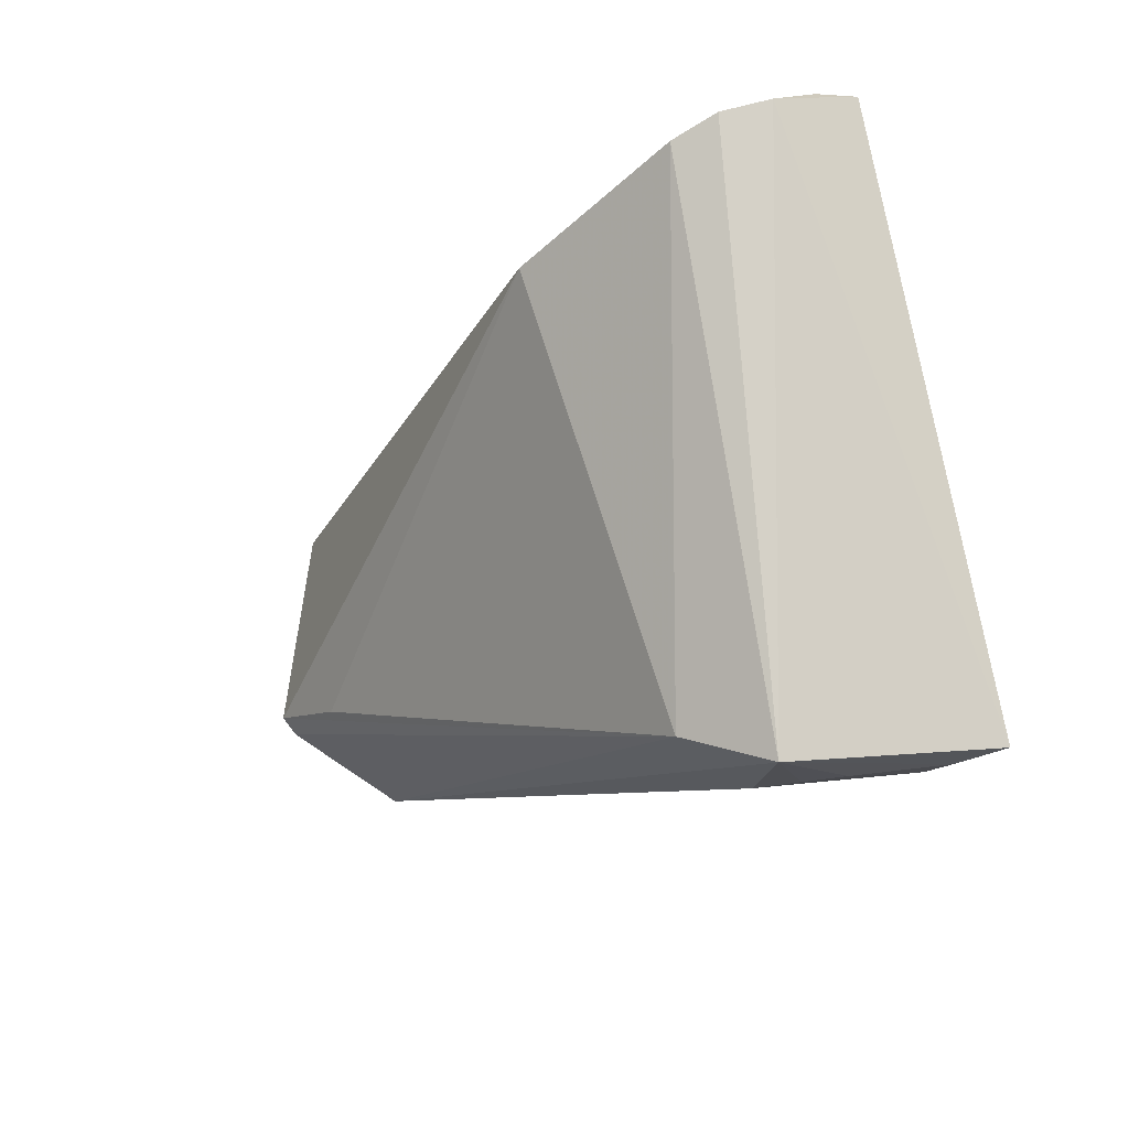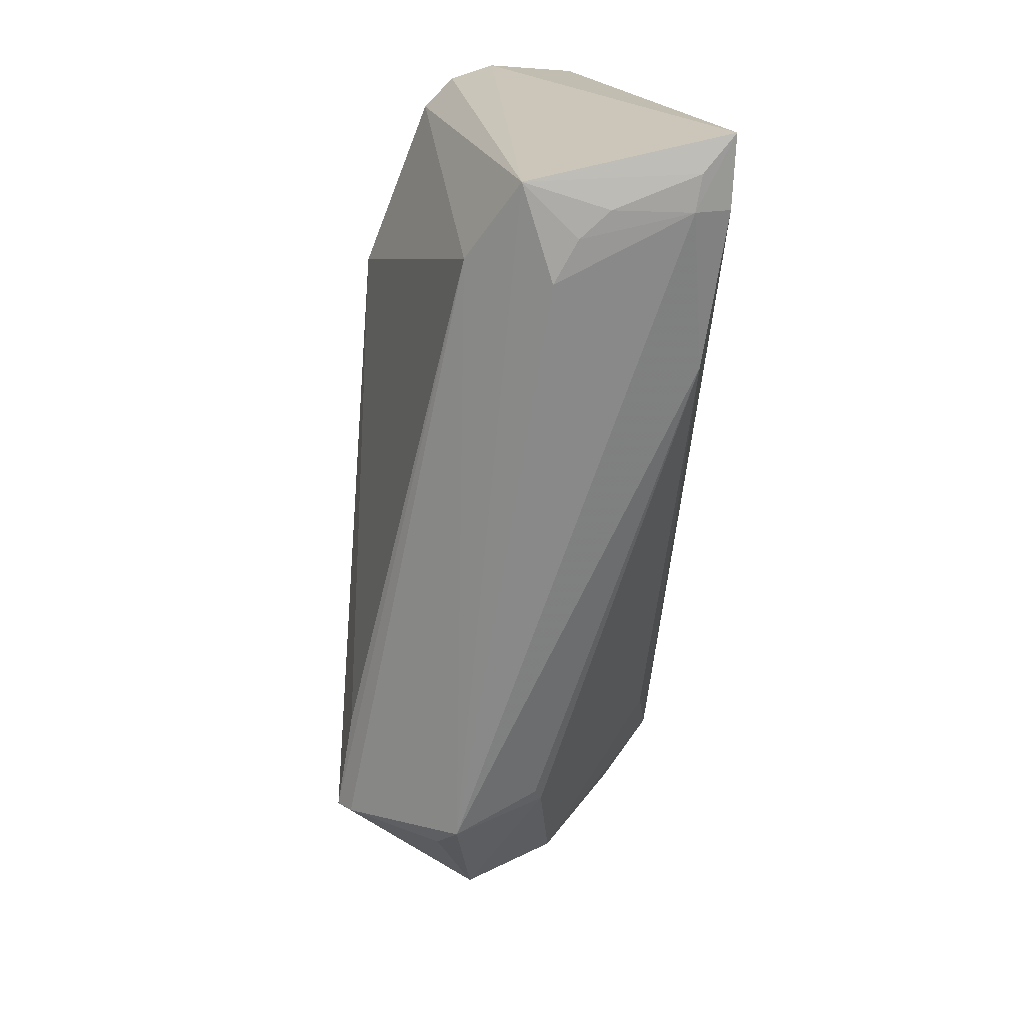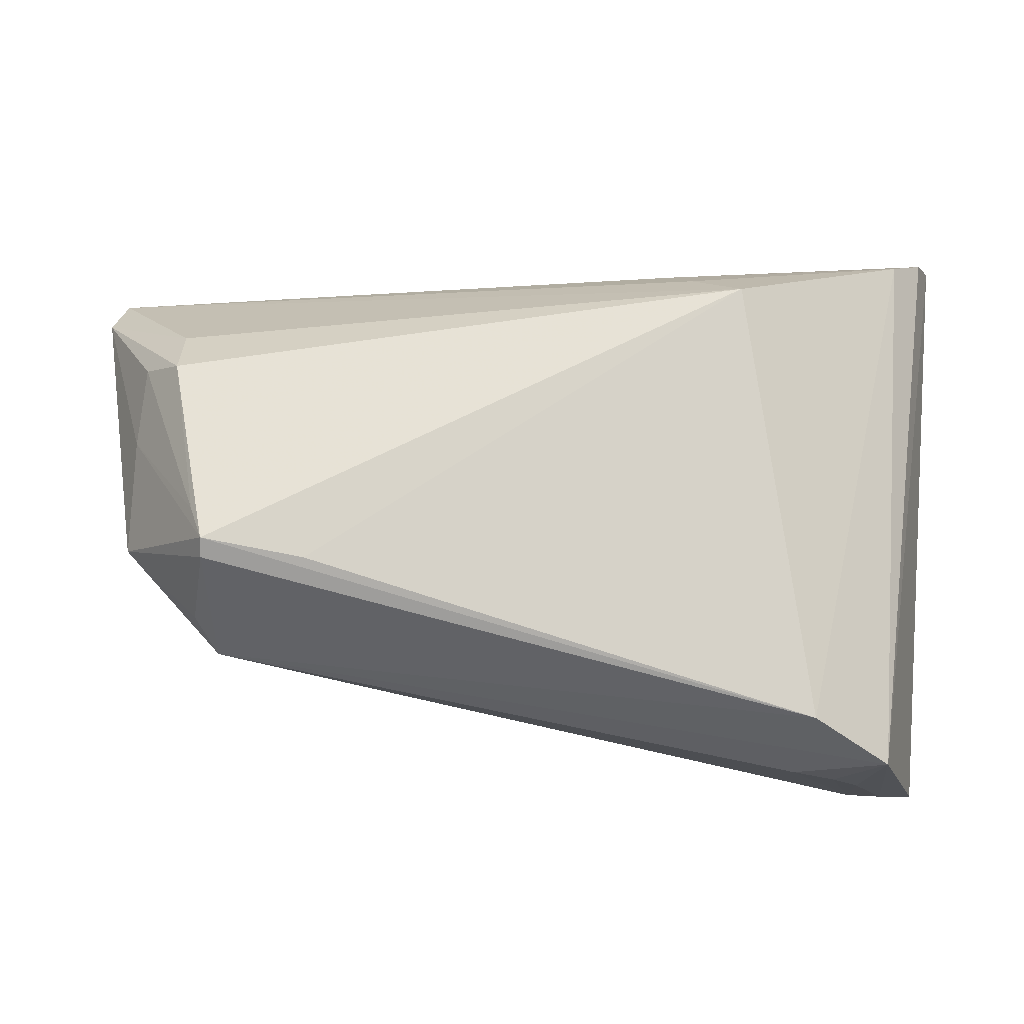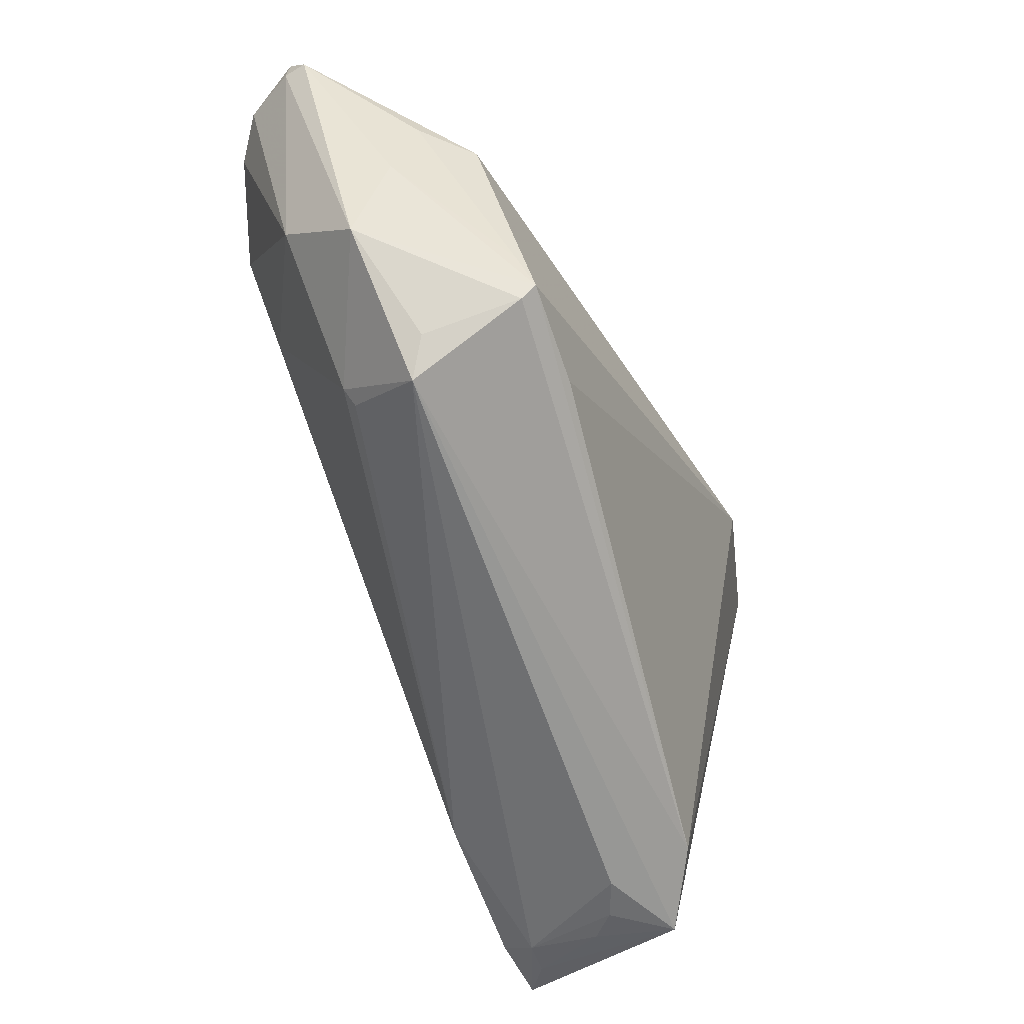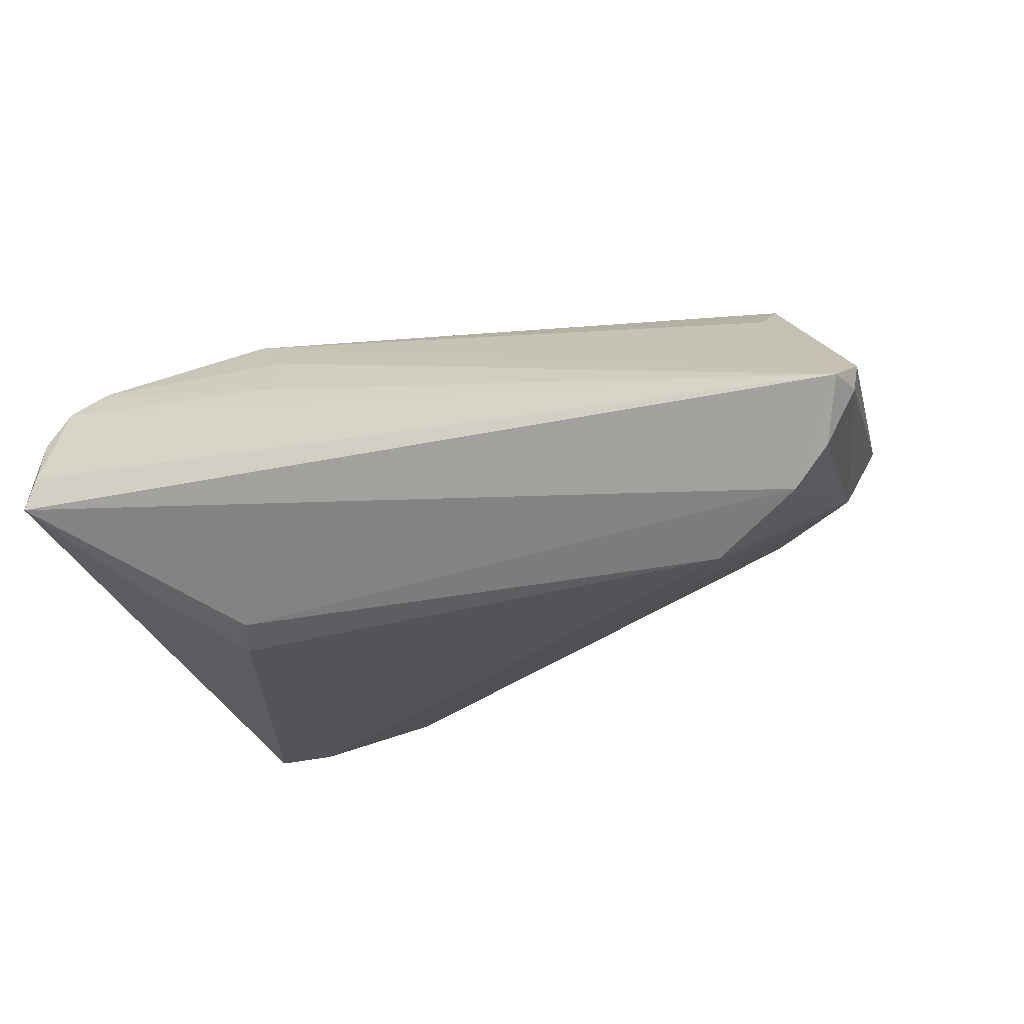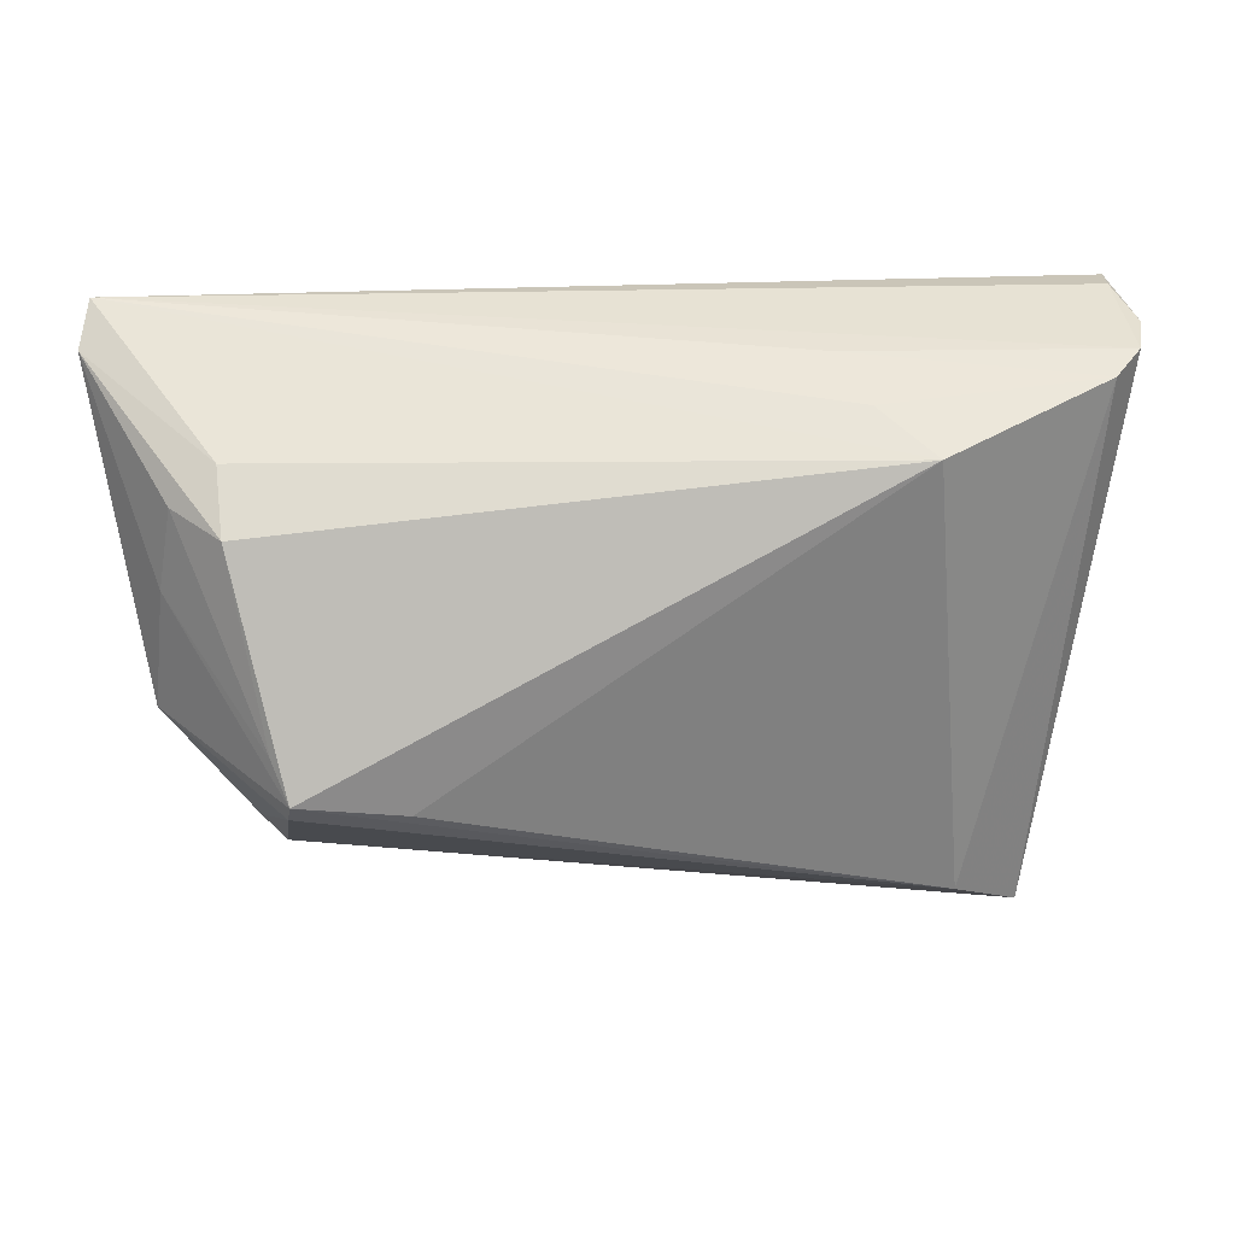
<metadata>
{"format":"obj","ext":"obj","renderer":"f3d","projection":"perspective","resolution":1024,"background":"white","views":[{"elev":-20.0,"azim":61.2,"up":"+Y"},{"elev":-75.5,"azim":86.4,"up":"+Y"},{"elev":-24.8,"azim":0.9,"up":"+Y"},{"elev":-52.4,"azim":-65.1,"up":"+Y"},{"elev":-23.8,"azim":-157.2,"up":"+Z"},{"elev":15.3,"azim":-10.8,"up":"+Y"}]}
</metadata>
<code>
v 0.04134 -0.03609 -0.01594
v 0.03715 -0.03599 -0.01546
v -0.05863 0.03098 -0.004977
v -0.04131 -0.02439 0.006123
v 0.03752 -0.03425 -0.01945
v -0.03751 -0.01847 -0.003312
v -0.0531 0.003372 0.00799
v 0.03945 -0.03796 0.003382
v -0.03902 -0.01671 -0.004153
v 0.04299 0.02322 0.01634
v 0.04677 0.0255 0.01302
v 0.04856 0.03098 -0.002915
v -0.05193 0.01239 0.0106
v -0.04341 -0.01107 0.01966
v 0.03455 0.01944 -0.01342
v 0.02252 0.01741 -0.01791
v 0.02865 -0.03757 -0.0006862
v -0.03409 0.008141 -0.01775
v 0.0193 -0.03024 -0.01799
v -0.04711 0.0101 0.01619
v -0.02974 -0.01767 0.02002
v -0.05626 0.02692 -0.01126
v 0.01727 0.02129 0.01693
v -0.05395 -0.009777 0.00407
v -0.04408 -0.02053 0.008482
v 0.03371 -0.03775 -0.003126
v 0.01496 0.02574 0.01052
v 0.02472 0.01239 -0.01945
v -0.0419 -0.01739 0.0196
v -0.06002 0.02609 -0.001847
v -0.0418 -0.0156 0.0213
v 0.0304 -0.03402 0.009107
v -0.04715 0.01675 0.01142
v 0.02284 0.01669 0.02264
v 0.04878 0.02747 0.007778
v -0.05957 0.02618 -0.004713
v -0.04092 0.01897 -0.01945
v 0.03701 -0.03751 -0.006387
v 0.04745 0.03057 0.001572
v -0.05214 -0.0007404 -0.006114
v 0.04584 -0.03507 -0.01931
v -0.05181 0.02467 -0.0149
f 11 3 27
f 13 20 30
f 20 13 14
f 21 32 34
f 33 20 34
f 34 3 33
f 30 20 33
f 33 3 30
f 16 28 37
f 7 13 30
f 7 14 13
f 10 11 27
f 34 32 10
f 12 3 39
f 3 11 39
f 8 10 32
f 11 10 8
f 29 32 31
f 32 21 31
f 31 21 34
f 34 20 31
f 20 14 31
f 14 7 31
f 15 16 12
f 28 16 15
f 15 12 41
f 41 28 15
f 30 3 36
f 3 22 36
f 42 16 37
f 12 16 42
f 42 3 12
f 42 22 3
f 40 42 37
f 22 42 40
f 40 36 22
f 34 10 23
f 23 10 27
f 23 3 34
f 27 3 23
f 12 39 35
f 35 39 11
f 41 12 35
f 35 8 41
f 11 8 35
f 5 19 37
f 5 28 41
f 37 28 5
f 41 2 5
f 2 19 5
f 37 19 18
f 18 40 37
f 4 2 17
f 4 19 2
f 17 8 4
f 4 32 29
f 4 8 32
f 30 36 24
f 36 40 24
f 24 7 30
f 29 31 24
f 24 31 7
f 17 2 26
f 2 38 26
f 26 8 17
f 26 38 8
f 1 2 41
f 1 38 2
f 41 8 1
f 8 38 1
f 9 18 19
f 40 18 9
f 9 24 40
f 4 24 9
f 25 4 29
f 29 24 25
f 25 24 4
f 19 4 6
f 6 9 19
f 4 9 6

</code>
